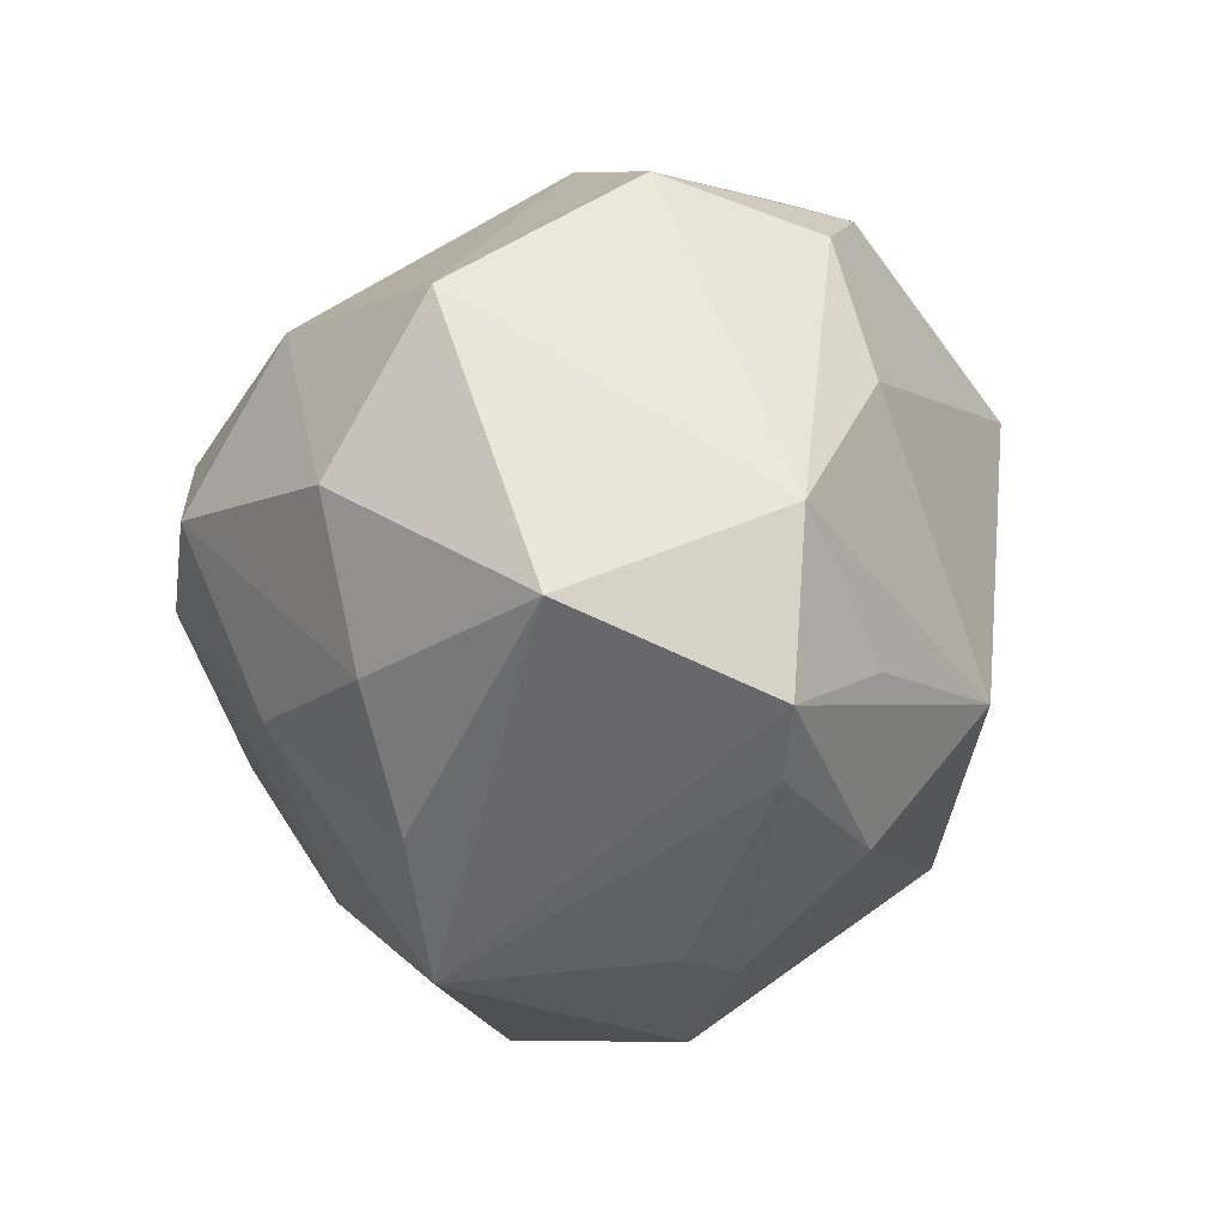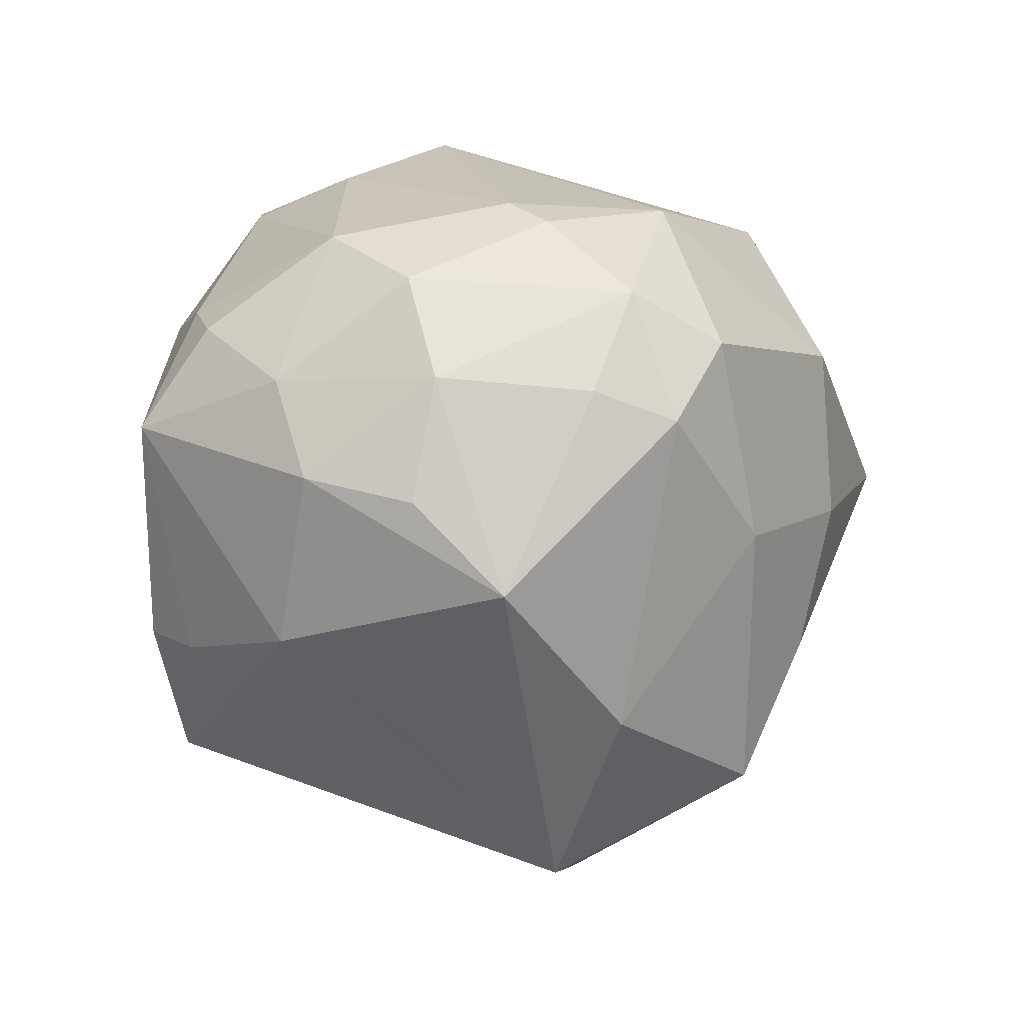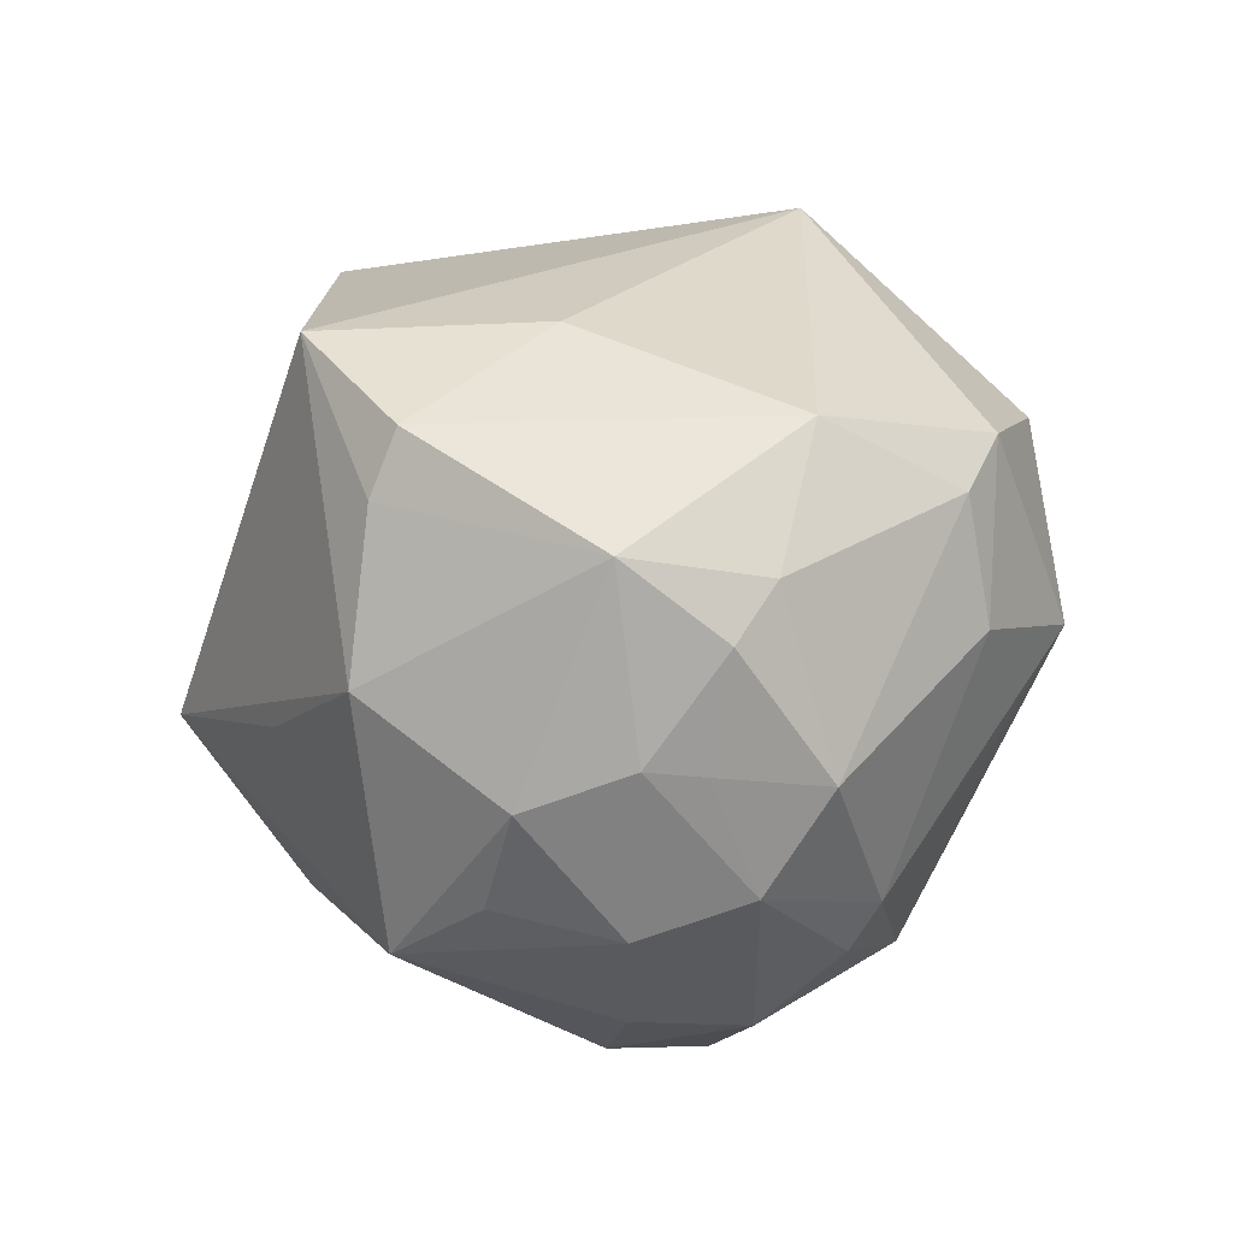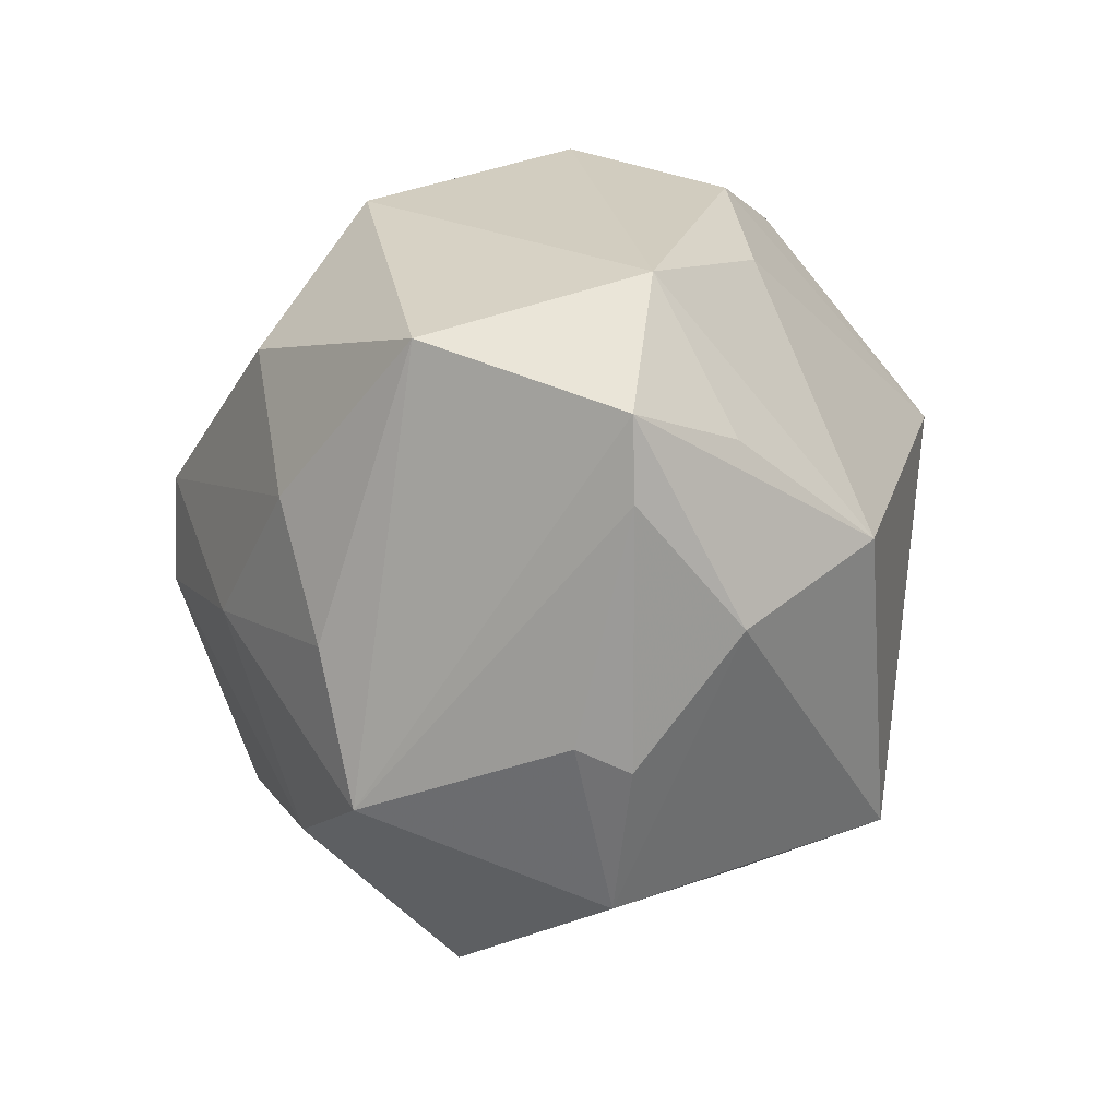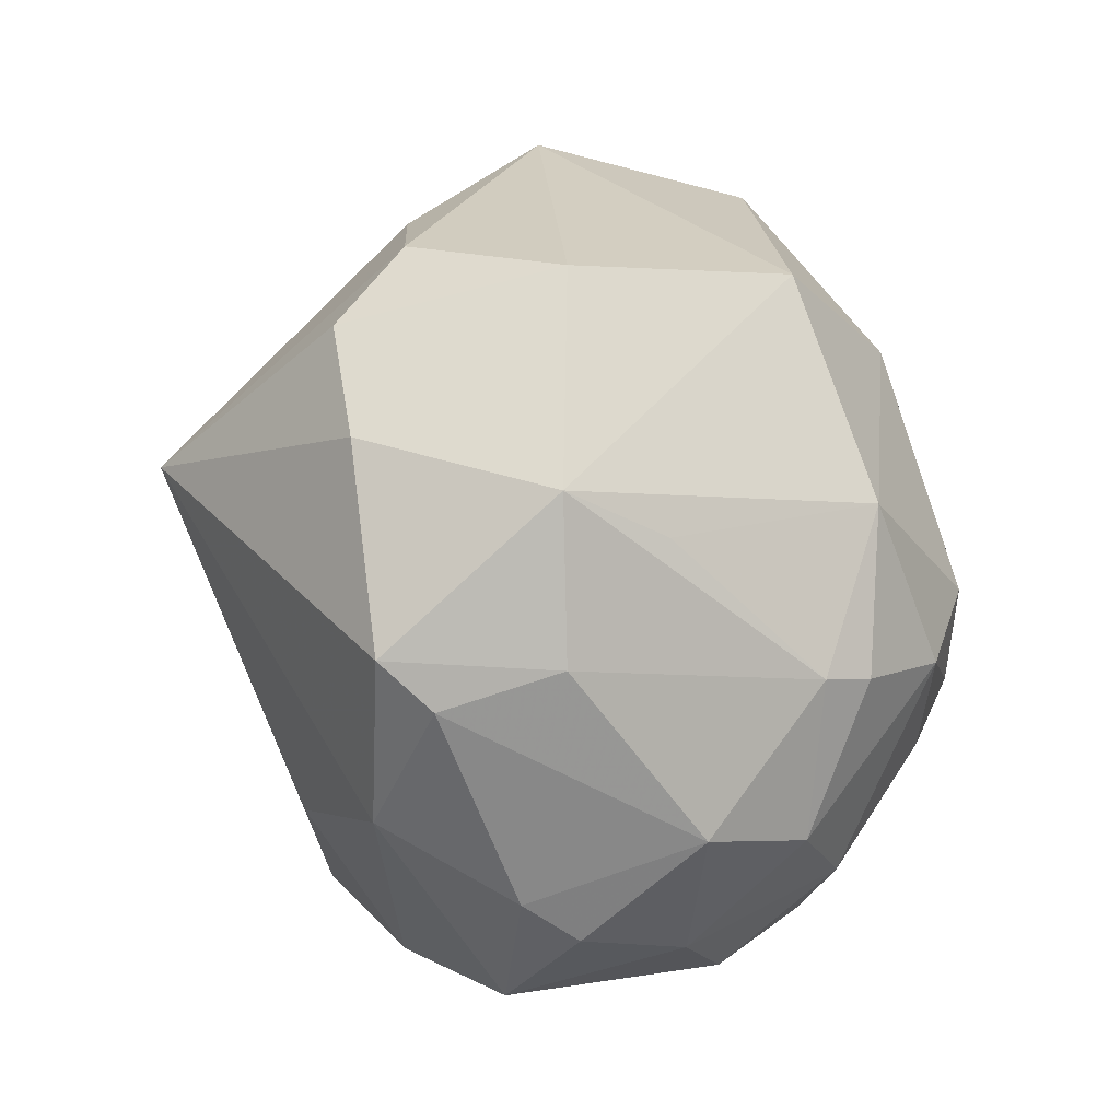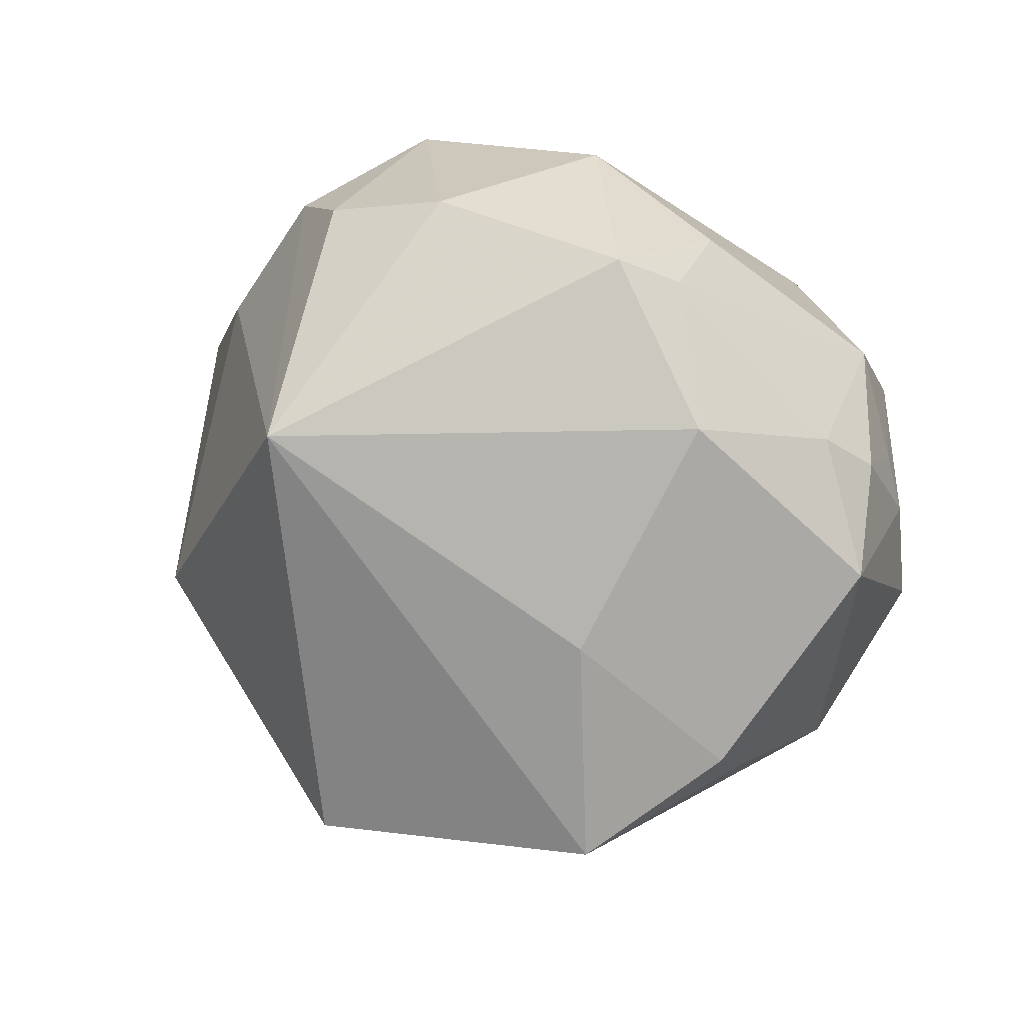
<metadata>
{"format":"obj","ext":"obj","renderer":"f3d","projection":"perspective","resolution":1024,"background":"white","views":[{"elev":7.4,"azim":-116.0,"up":"+Y"},{"elev":-13.4,"azim":131.6,"up":"+Y"},{"elev":7.3,"azim":93.4,"up":"+Z"},{"elev":-18.6,"azim":-105.6,"up":"+Y"},{"elev":67.4,"azim":83.3,"up":"+Y"},{"elev":16.9,"azim":27.7,"up":"+Y"}]}
</metadata>
<code>
v 0.01076 0.008713 -0.04221
v -0.0147 -0.03556 -0.02528
v 0.02207 0.03633 0.02141
v 0.03643 -0.02214 0.0159
v -0.01722 0.03315 -0.02597
v 0.02267 -0.03365 -0.007571
v 0.03305 0.01906 0.02375
v -0.04228 0.006193 -0.02597
v 0.04378 0.009481 -0.008245
v -0.03609 -0.008108 0.0252
v 0.009565 0.04416 0.001479
v 0.04255 0.01572 0.009656
v 0.02054 0.01339 -0.03736
v -0.0008952 -0.01061 -0.03777
v -0.03986 -0.02057 0.009409
v 0.009486 -0.03228 -0.02621
v 0.03864 0.01414 -0.02058
v -0.01569 -0.0446 0.002474
v -0.04749 0.0141 -0.002397
v 0.02711 0.03335 0.01624
v -0.05234 -0.00362 -0.006153
v 0.02544 0.001198 -0.03586
v -9.604e-05 0.04097 0.02159
v 0.02474 0.02251 -0.02866
v -0.01523 0.04388 -0.001876
v 0.03884 -0.01139 -0.02175
v 0.03969 0.02118 -0.009745
v 0.03865 -0.02383 -0.001514
v 0.02302 -0.005366 0.03202
v -0.01375 0.03897 0.02231
v 0.04518 -0.008169 -0.01164
v 0.007599 0.02778 -0.03169
v 0.01306 0.03773 -0.008812
v 0.0312 -0.02128 -0.02804
v -0.01966 -0.01966 -0.0304
v -0.03336 0.02373 0.01364
v 0.03869 0.001995 -0.02484
v -0.01625 0.01437 -0.03729
v -0.02288 0.03745 0.0142
v -0.048 -0.01136 -0.004721
v -0.04561 -0.002432 0.006997
v 0.01731 -0.001415 -0.04083
v 0.02544 0.02574 -0.02359
v -0.02029 -0.003773 -0.03512
v -0.03077 -0.03172 -0.005976
v 0.04575 0.003466 -0.007454
v 0.04593 0.01175 0.003919
v -0.01008 0.01746 0.04305
v -0.03024 -0.0337 0.0003152
v 0.02506 0.03563 0.002883
v 0.001784 -0.04727 -0.009839
v 0.04814 0.00124 0.01217
v -0.008085 -0.03119 0.03632
v 0.02344 -0.03037 0.03101
v 0.03634 -0.01937 0.0229
f 8 2 21
f 51 34 6
f 28 6 34
f 28 54 51
f 51 6 28
f 16 34 51
f 51 2 16
f 16 2 14
f 48 54 29
f 29 7 48
f 48 39 36
f 19 8 21
f 19 36 39
f 53 54 48
f 31 28 34
f 46 52 31
f 31 52 28
f 30 39 48
f 48 23 30
f 55 29 54
f 7 29 55
f 55 52 7
f 2 8 35
f 8 44 35
f 14 2 35
f 35 44 14
f 38 44 8
f 8 19 5
f 5 38 8
f 21 2 40
f 51 54 18
f 54 53 18
f 18 2 51
f 10 53 48
f 48 36 10
f 36 19 10
f 34 22 37
f 37 17 46
f 46 31 37
f 7 52 12
f 46 17 9
f 17 27 9
f 28 52 4
f 52 55 4
f 54 28 4
f 4 55 54
f 14 44 1
f 44 38 1
f 25 19 39
f 25 5 19
f 11 5 25
f 39 30 25
f 25 23 11
f 25 30 23
f 45 40 2
f 2 18 45
f 41 19 21
f 21 10 41
f 41 10 19
f 21 40 15
f 15 10 21
f 15 18 53
f 53 10 15
f 26 31 34
f 34 37 26
f 26 37 31
f 47 12 52
f 27 12 47
f 47 9 27
f 47 52 46
f 46 9 47
f 48 7 3
f 3 23 48
f 11 23 3
f 3 50 11
f 14 1 42
f 42 16 14
f 34 16 42
f 42 22 34
f 13 24 17
f 22 42 13
f 13 42 1
f 13 37 22
f 17 37 13
f 40 45 49
f 49 15 40
f 49 45 18
f 18 15 49
f 50 3 20
f 27 50 20
f 20 12 27
f 7 12 20
f 20 3 7
f 32 13 1
f 38 5 32
f 32 1 38
f 24 13 32
f 32 5 11
f 11 33 32
f 24 32 43
f 43 32 33
f 43 33 11
f 11 50 43
f 43 50 27
f 43 27 17
f 17 24 43

</code>
